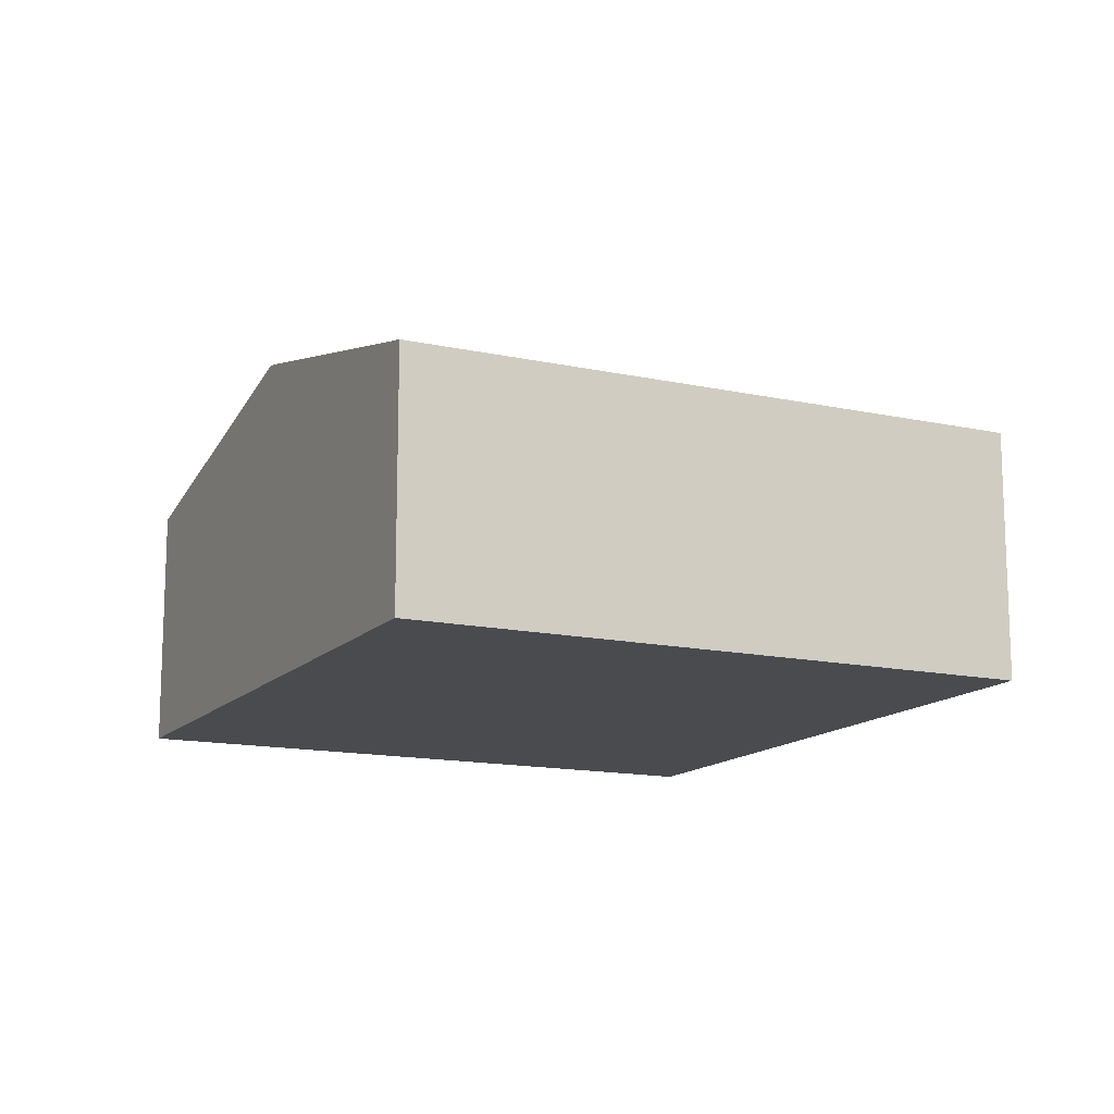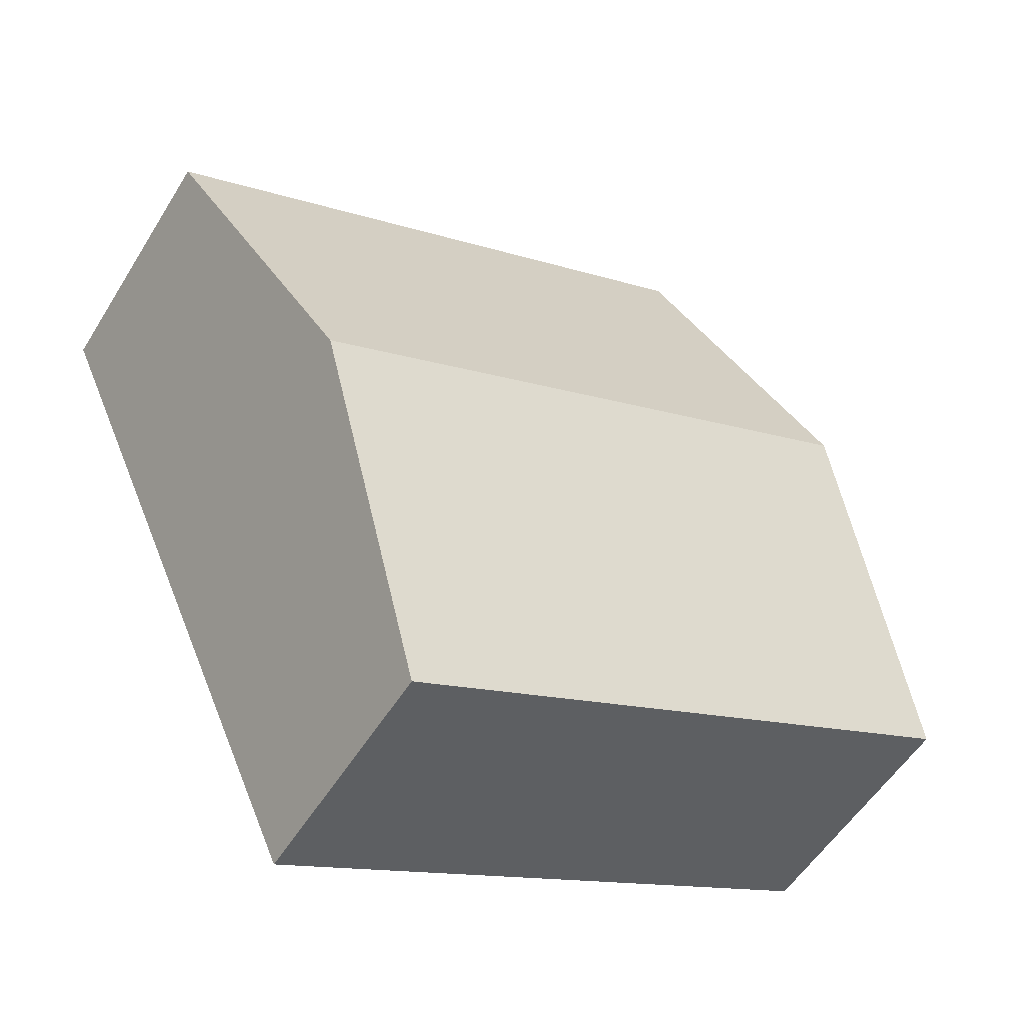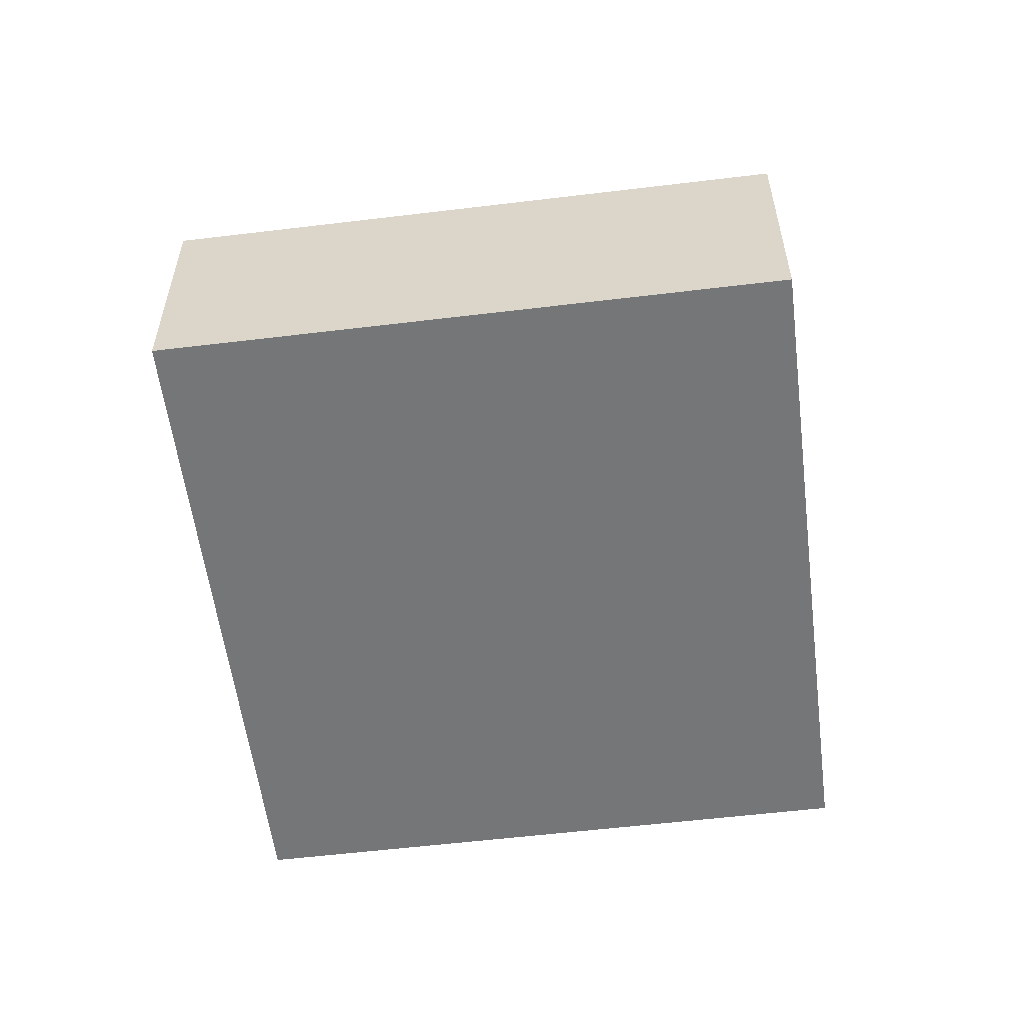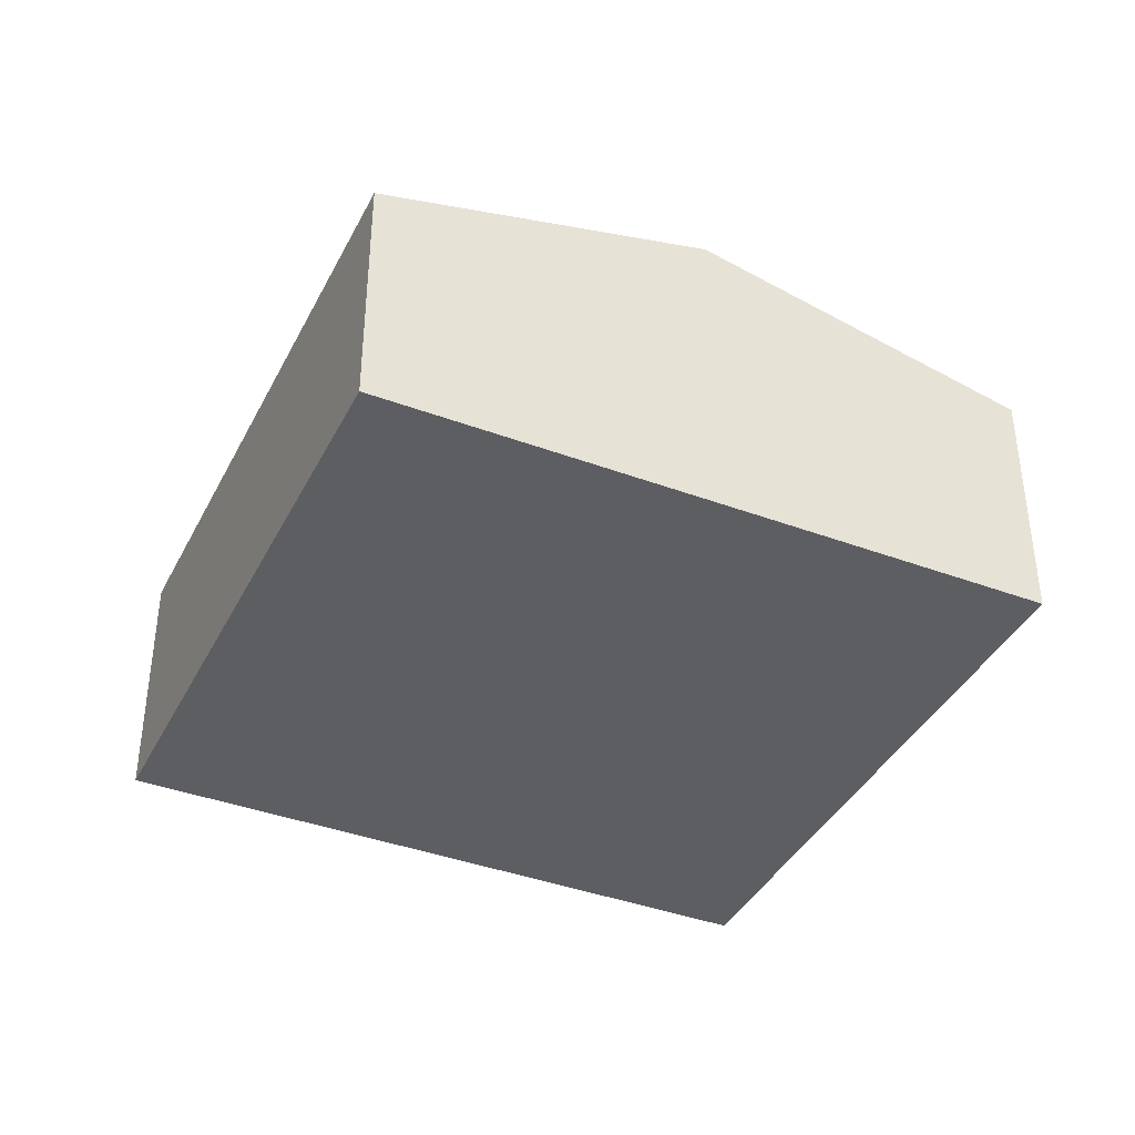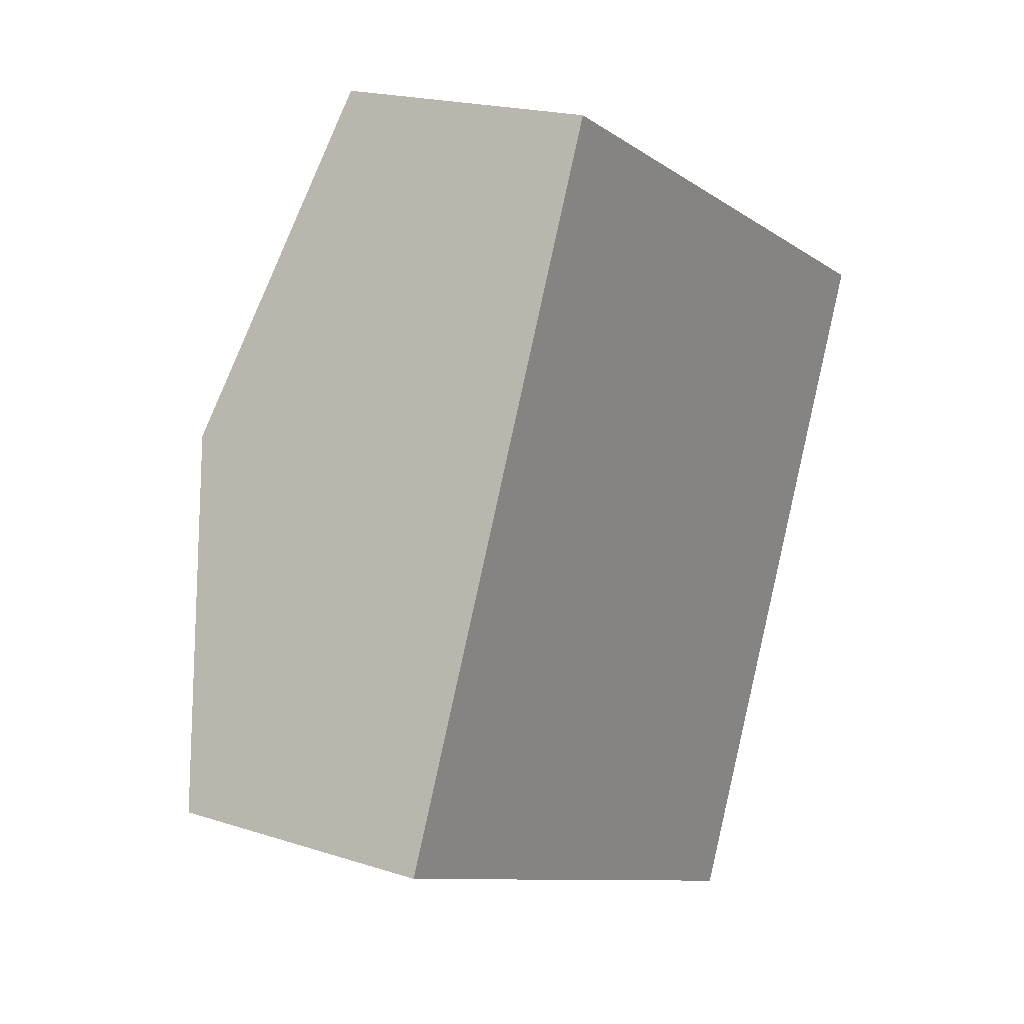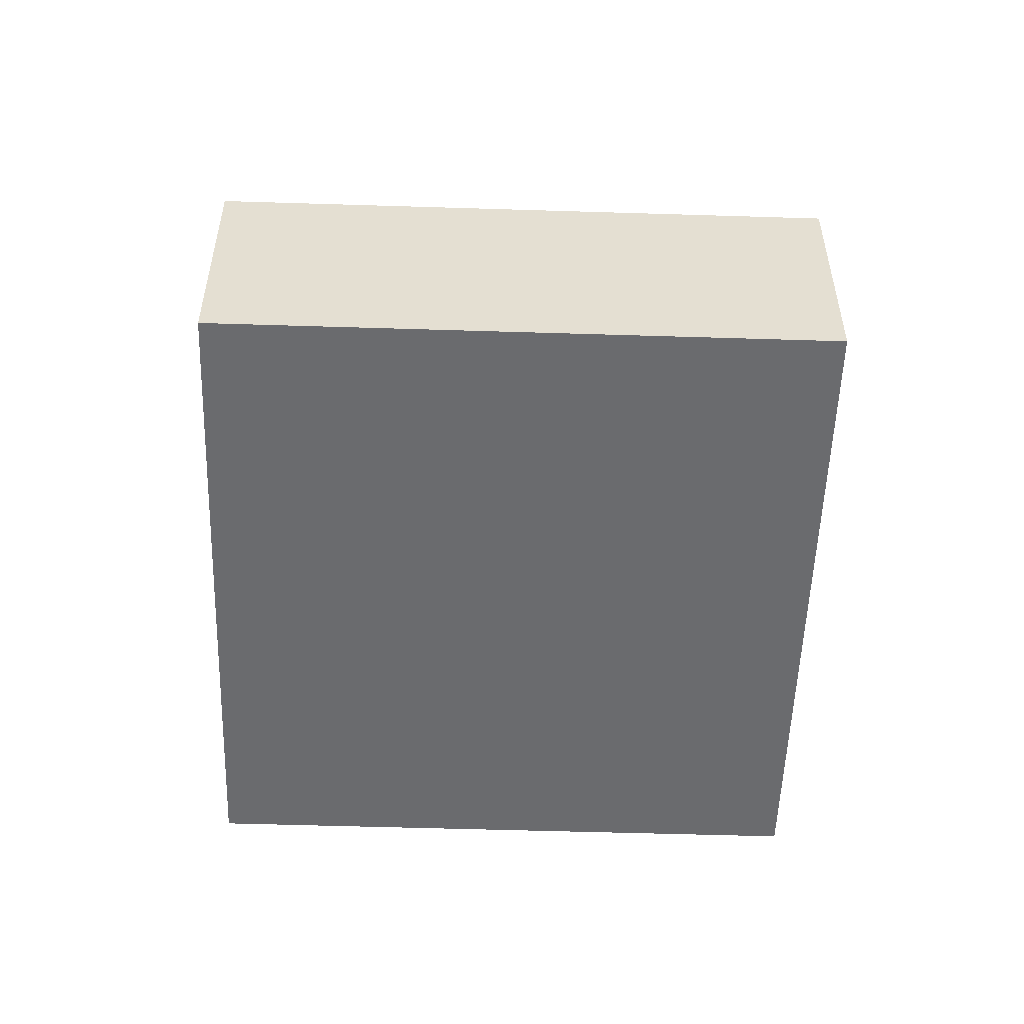
<metadata>
{"format":"obj","ext":"obj","renderer":"f3d","projection":"perspective","resolution":1024,"background":"white","views":[{"elev":-13.9,"azim":178.5,"up":"+Y"},{"elev":-53.8,"azim":149.0,"up":"+Z"},{"elev":-56.8,"azim":-148.3,"up":"+Y"},{"elev":-39.4,"azim":89.6,"up":"+Y"},{"elev":19.3,"azim":-58.6,"up":"+Z"},{"elev":-53.4,"azim":-157.4,"up":"+Y"}]}
</metadata>
<code>
v  5.512 2.354 -2.513
v  1.346 3.106 2.951
v  6.858 3.106 0.438
v  0 2.354 1.441e-16
v  8.203 2.354 3.39
v  2.691 2.354 5.903
v  5.512 1.539e-16 -2.513
v  0 0 0
v  1.346 -1.807e-16 2.951
v  2.691 -3.615e-16 5.903
v  8.203 -2.076e-16 3.39
v  6.858 -2.682e-17 0.438
g defaultobject
f 1 2 3
f 2 1 4
f 2 5 3
f 5 2 6
f 7 4 1
f 4 7 8
f 8 2 4
f 2 8 9
f 2 9 6
f 6 9 10
f 10 5 6
f 5 10 11
f 3 7 1
f 7 3 12
f 12 3 5
f 12 5 11
f 9 11 10
f 11 9 8
f 11 8 7
f 11 7 12

</code>
